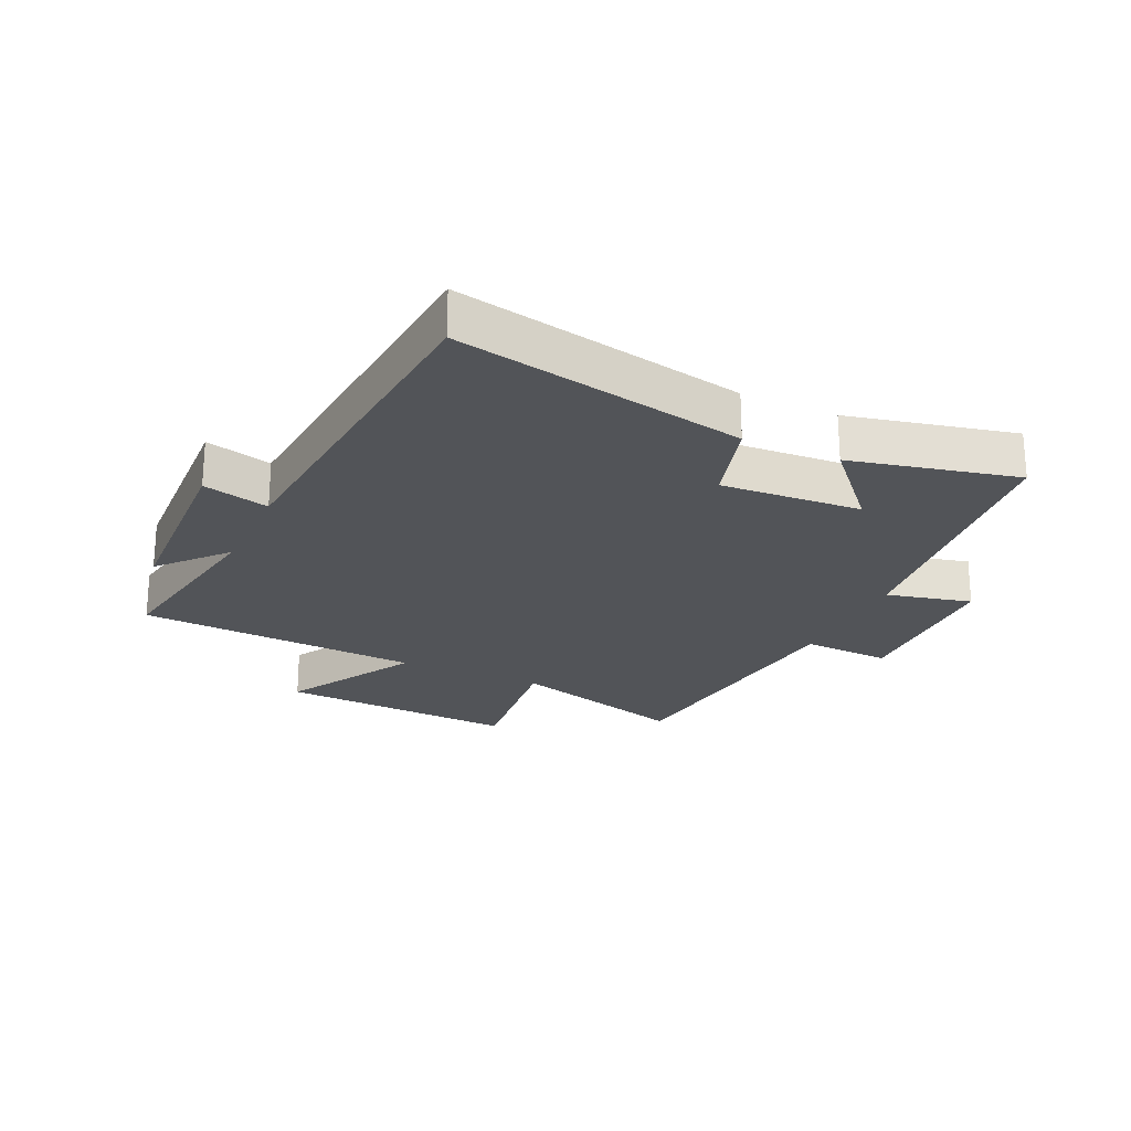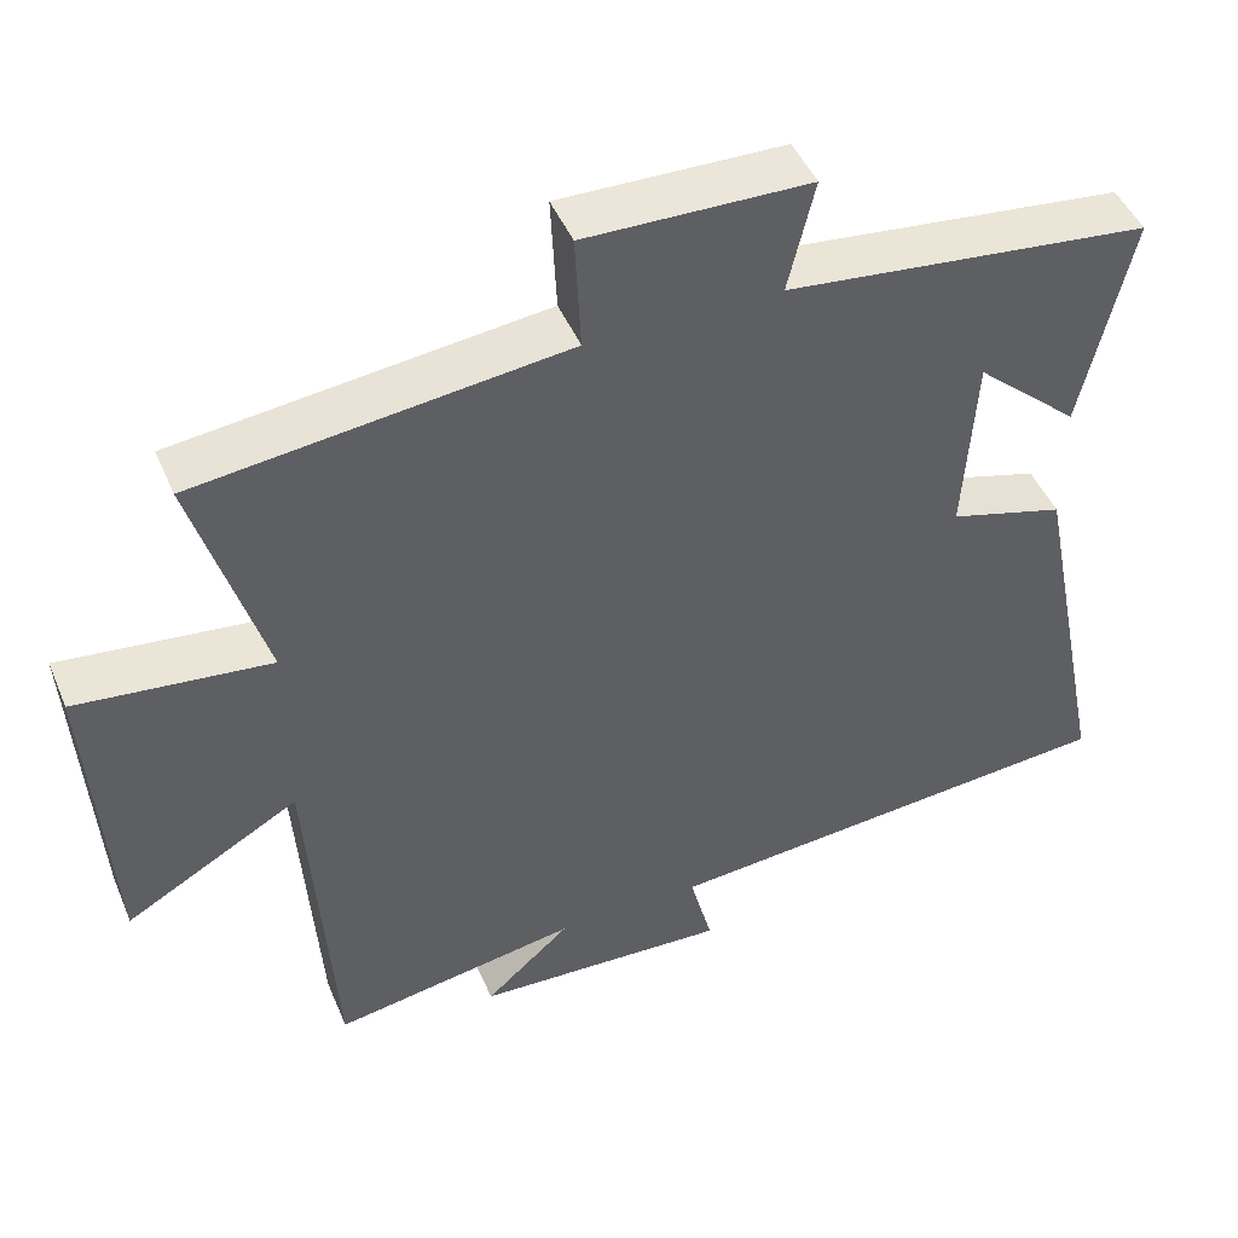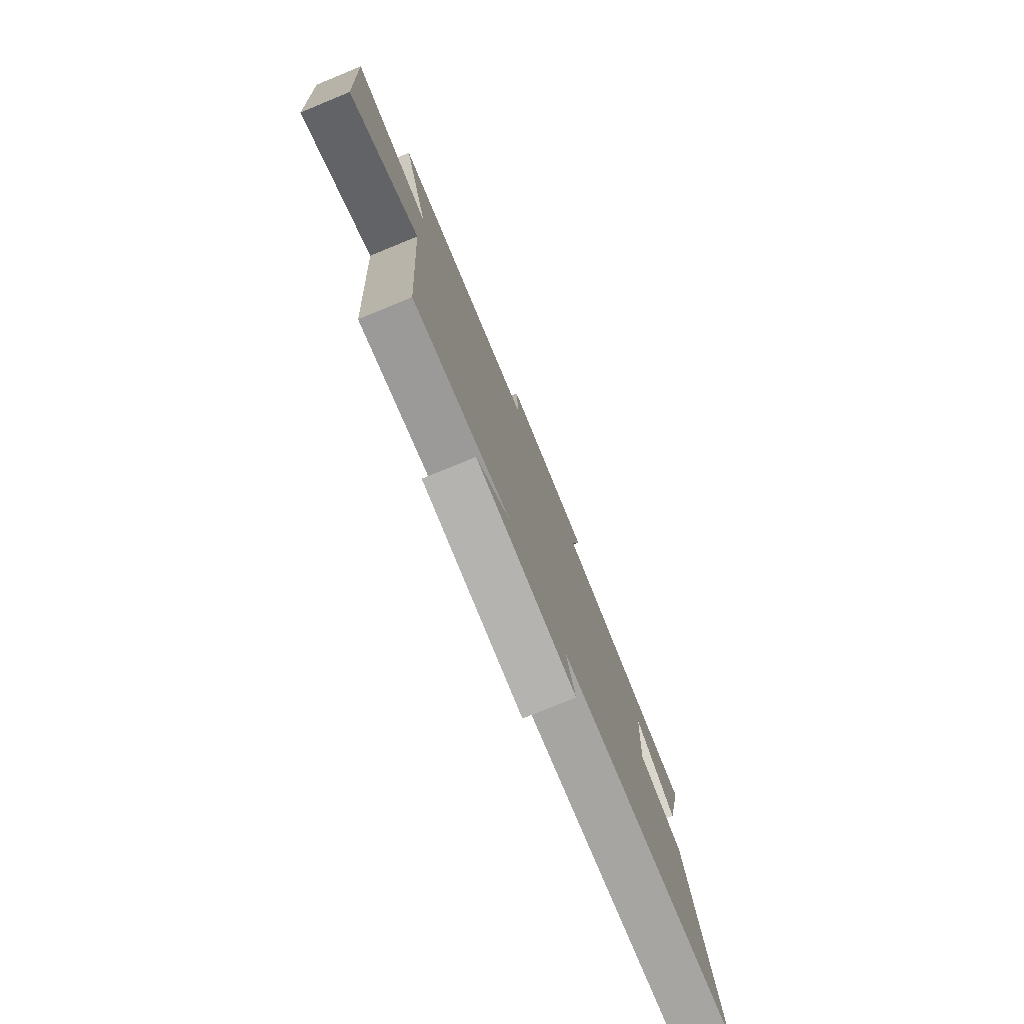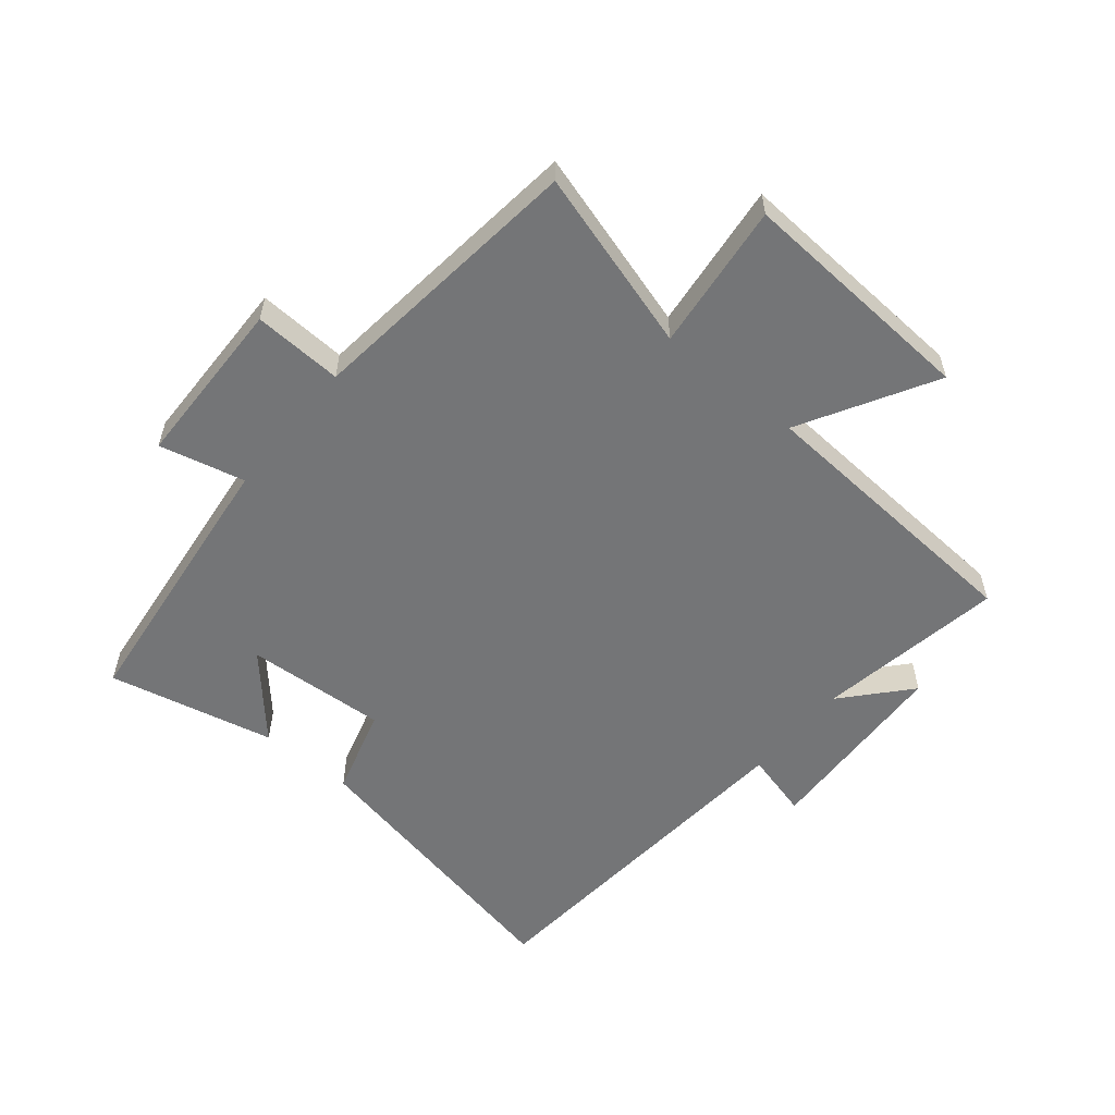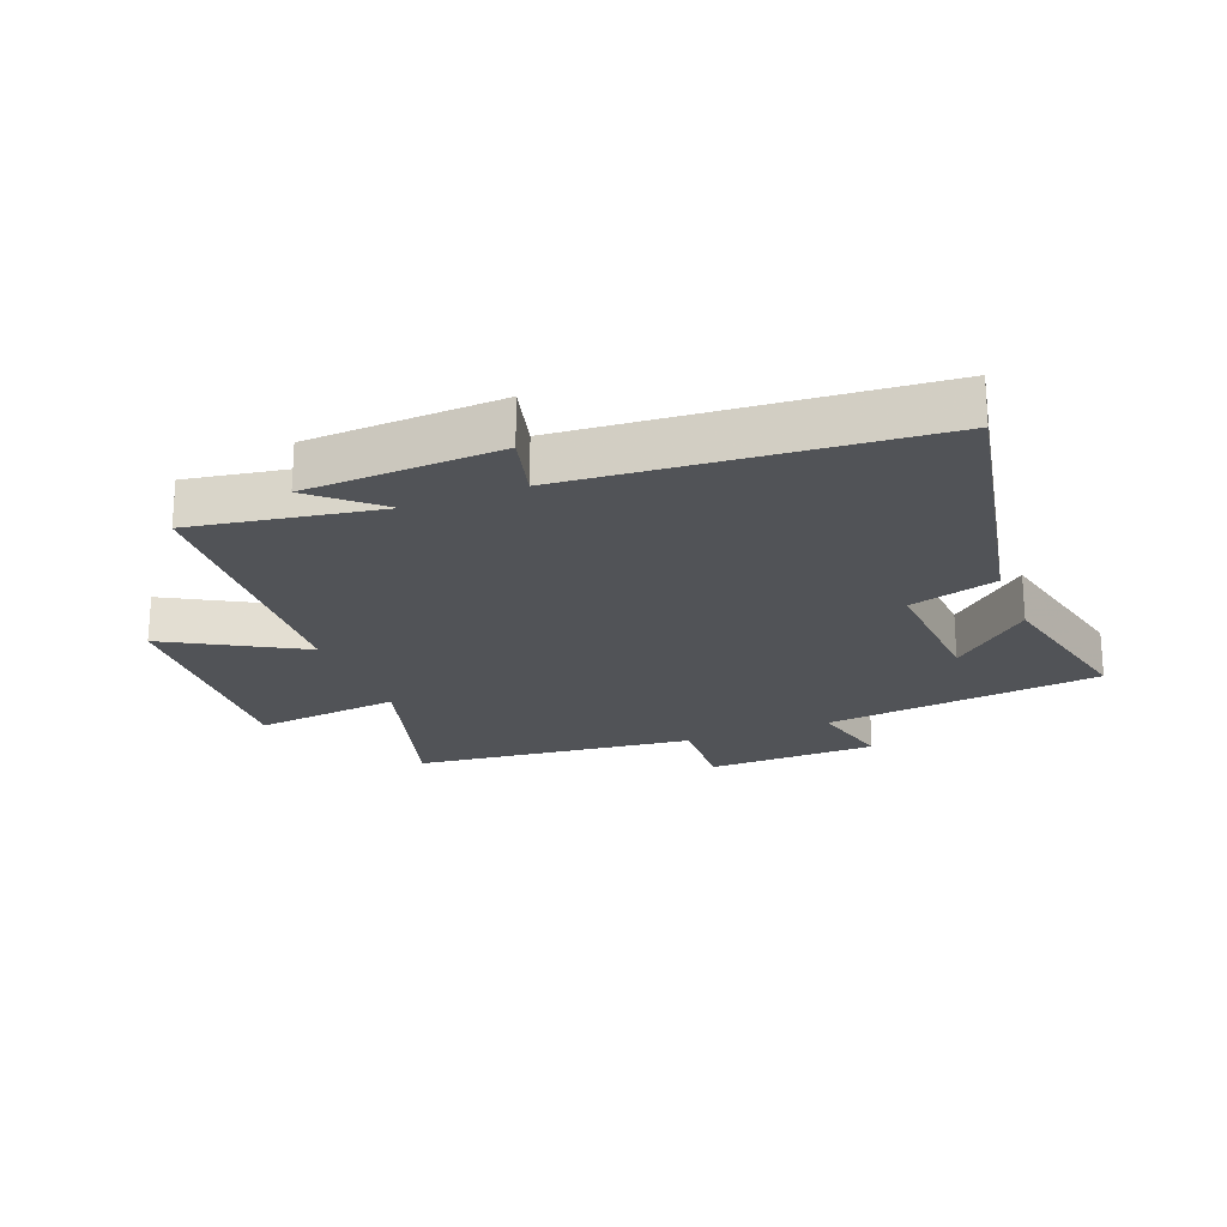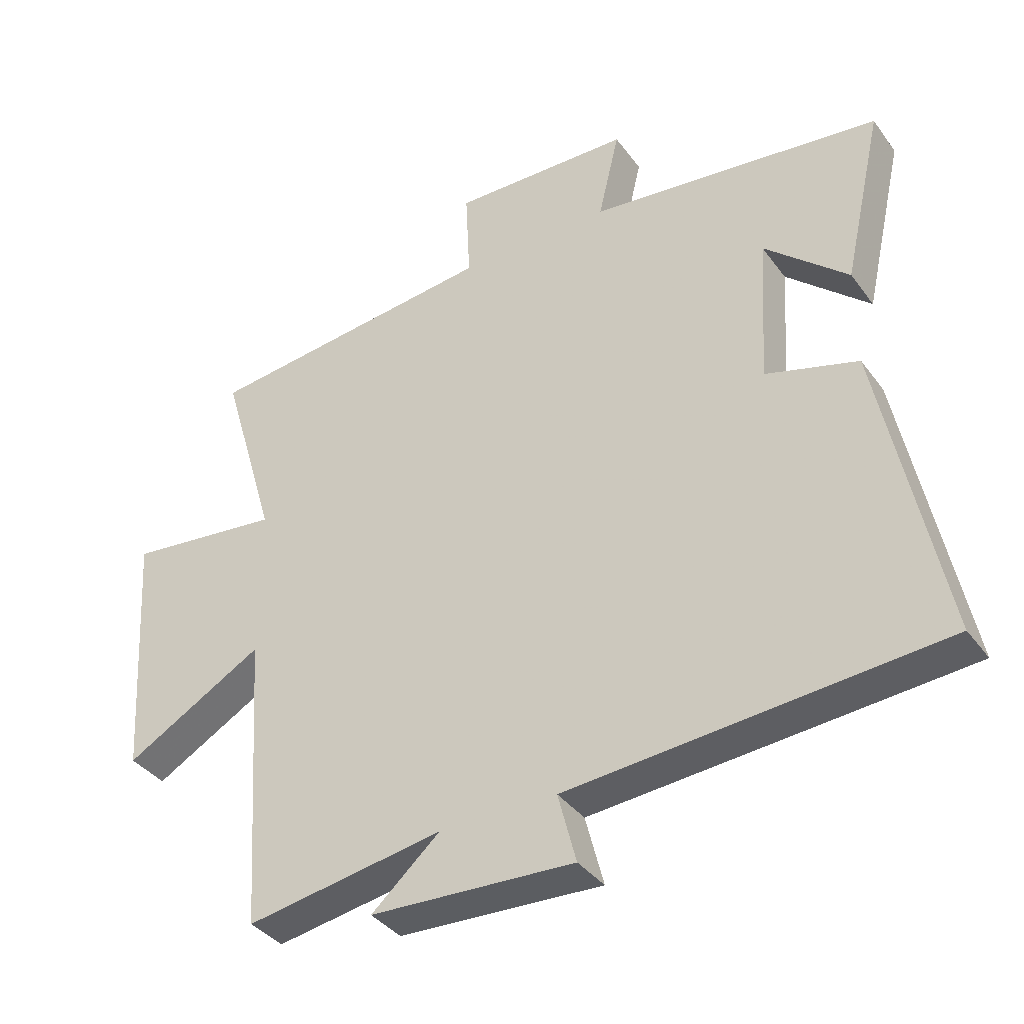
<metadata>
{"format":"obj","ext":"obj","renderer":"f3d","projection":"perspective","resolution":1024,"background":"white","views":[{"elev":-23.3,"azim":-114.7,"up":"+Y"},{"elev":46.5,"azim":157.7,"up":"+Z"},{"elev":-78.1,"azim":112.3,"up":"+Z"},{"elev":-56.4,"azim":50.5,"up":"+Y"},{"elev":-22.0,"azim":-158.5,"up":"+Y"},{"elev":-37.3,"azim":-148.2,"up":"+Z"}]}
</metadata>
<code>
v 0.47 0.07 -0.552
v 0.164 0.07 -0.5
v 0.27 0.07 -0.594
v -0.046 0.07 -0.608
v -0.018 0.07 -0.5
v -0.595 0.07 -0.452
v -0.5 0.07 0.021
v -0.357 0.07 0.062
v -0.371 0.07 0.292
v -0.5 0.07 0.177
v -0.561 0.07 0.448
v -0.108 0.07 0.5
v -0.141 0.07 0.639
v 0.137 0.07 0.645
v 0.13 0.07 0.5
v 0.587 0.07 0.447
v 0.5 0.07 0.153
v 0.74 0.07 0.18
v 0.716 0.07 -0.212
v 0.5 0.07 -0.089
v 0.47 0 -0.552
v 0.164 0 -0.5
v 0.27 0 -0.594
v -0.046 0 -0.608
v -0.018 0 -0.5
v -0.595 0 -0.452
v -0.5 0 0.021
v -0.357 0 0.062
v -0.371 0 0.292
v -0.5 0 0.177
v -0.561 0 0.448
v -0.108 0 0.5
v -0.141 0 0.639
v 0.137 0 0.645
v 0.13 0 0.5
v 0.587 0 0.447
v 0.5 0 0.153
v 0.74 0 0.18
v 0.716 0 -0.212
v 0.5 0 -0.089
f 17 18 19 20
f 17 20 1 2
f 15 16 17 2
f 12 13 14 15
f 12 15 2
f 9 10 11
f 9 11 12
f 8 9 12 2
f 7 8 2
f 6 7 2
f 5 6 2
f 2 3 4 5
f 40 39 38 37
f 22 21 40 37
f 22 37 36 35
f 35 34 33 32
f 22 35 32
f 31 30 29
f 32 31 29
f 22 32 29 28
f 22 28 27
f 22 27 26
f 22 26 25
f 25 24 23 22
f 1 21 22 2
f 2 22 23 3
f 3 23 24 4
f 4 24 25 5
f 5 25 26 6
f 6 26 27 7
f 7 27 28 8
f 8 28 29 9
f 9 29 30 10
f 10 30 31 11
f 11 31 32 12
f 12 32 33 13
f 13 33 34 14
f 14 34 35 15
f 15 35 36 16
f 16 36 37 17
f 17 37 38 18
f 18 38 39 19
f 19 39 40 20
f 20 40 21 1

</code>
